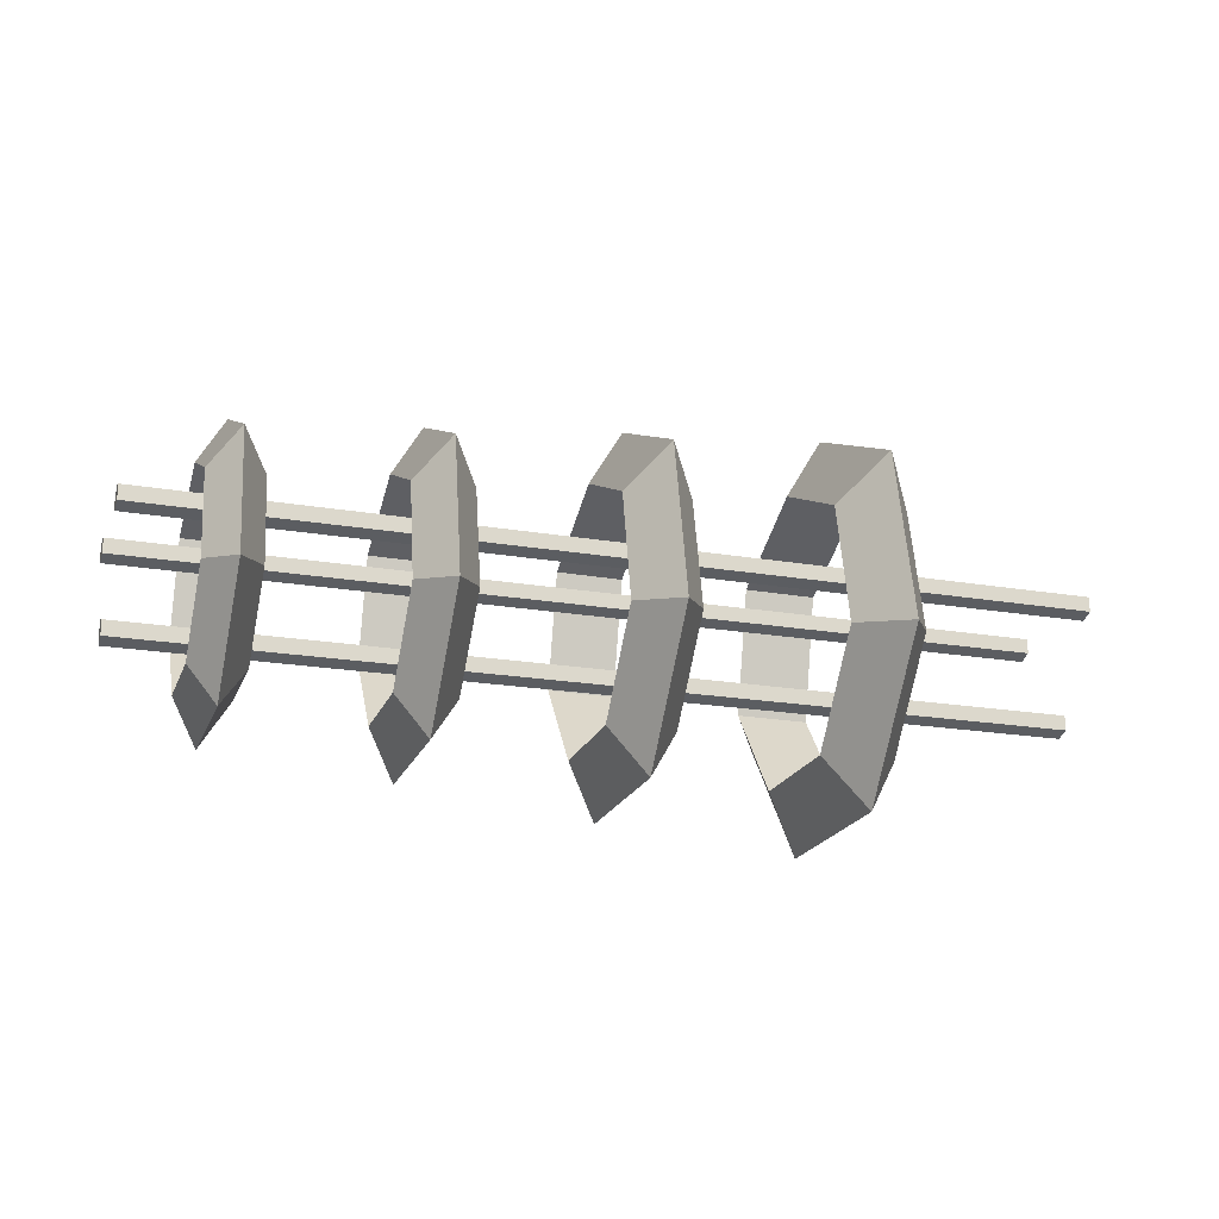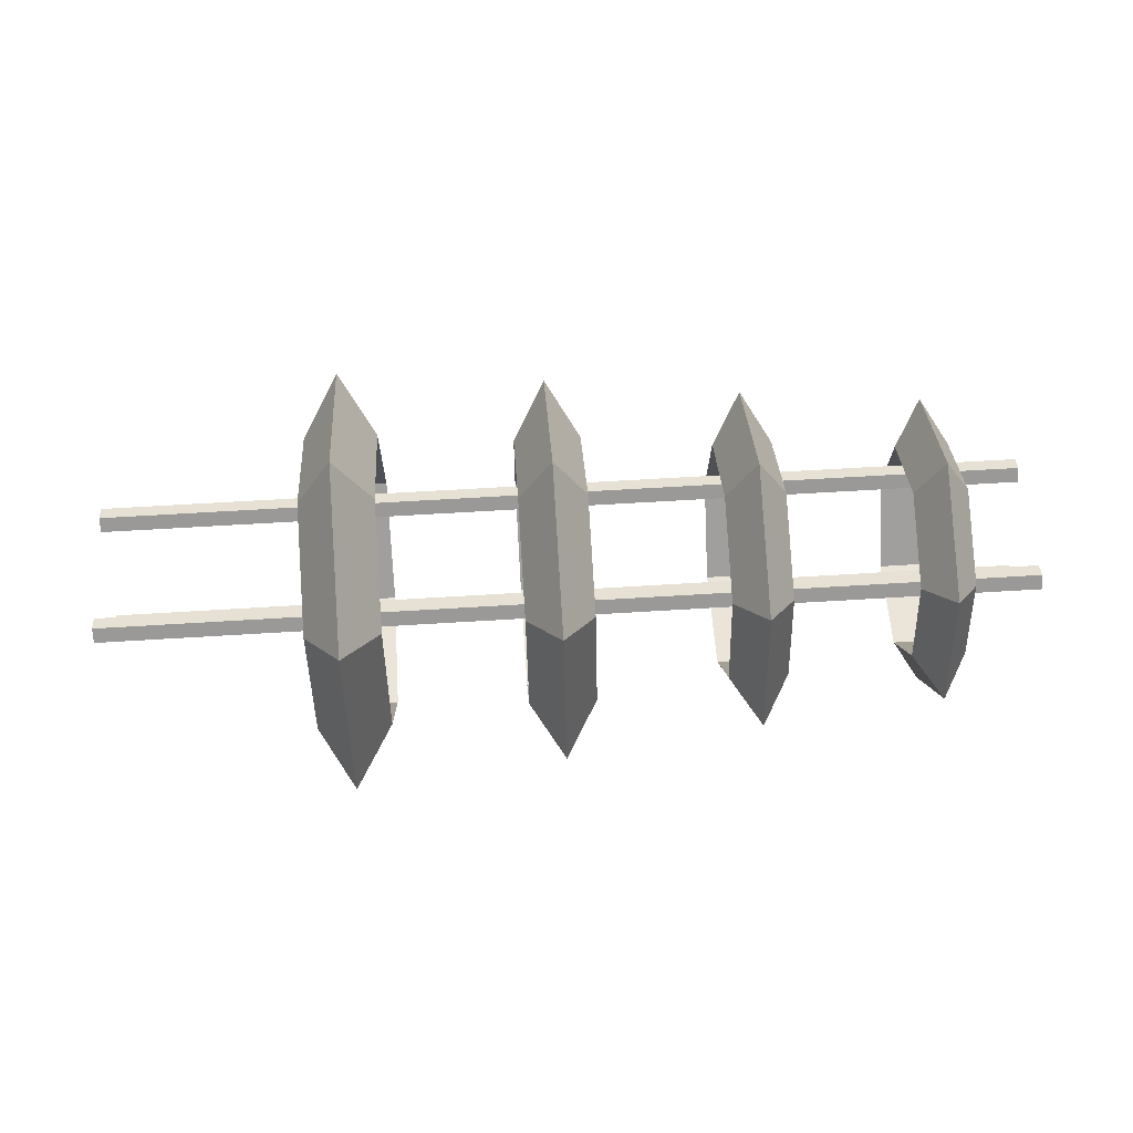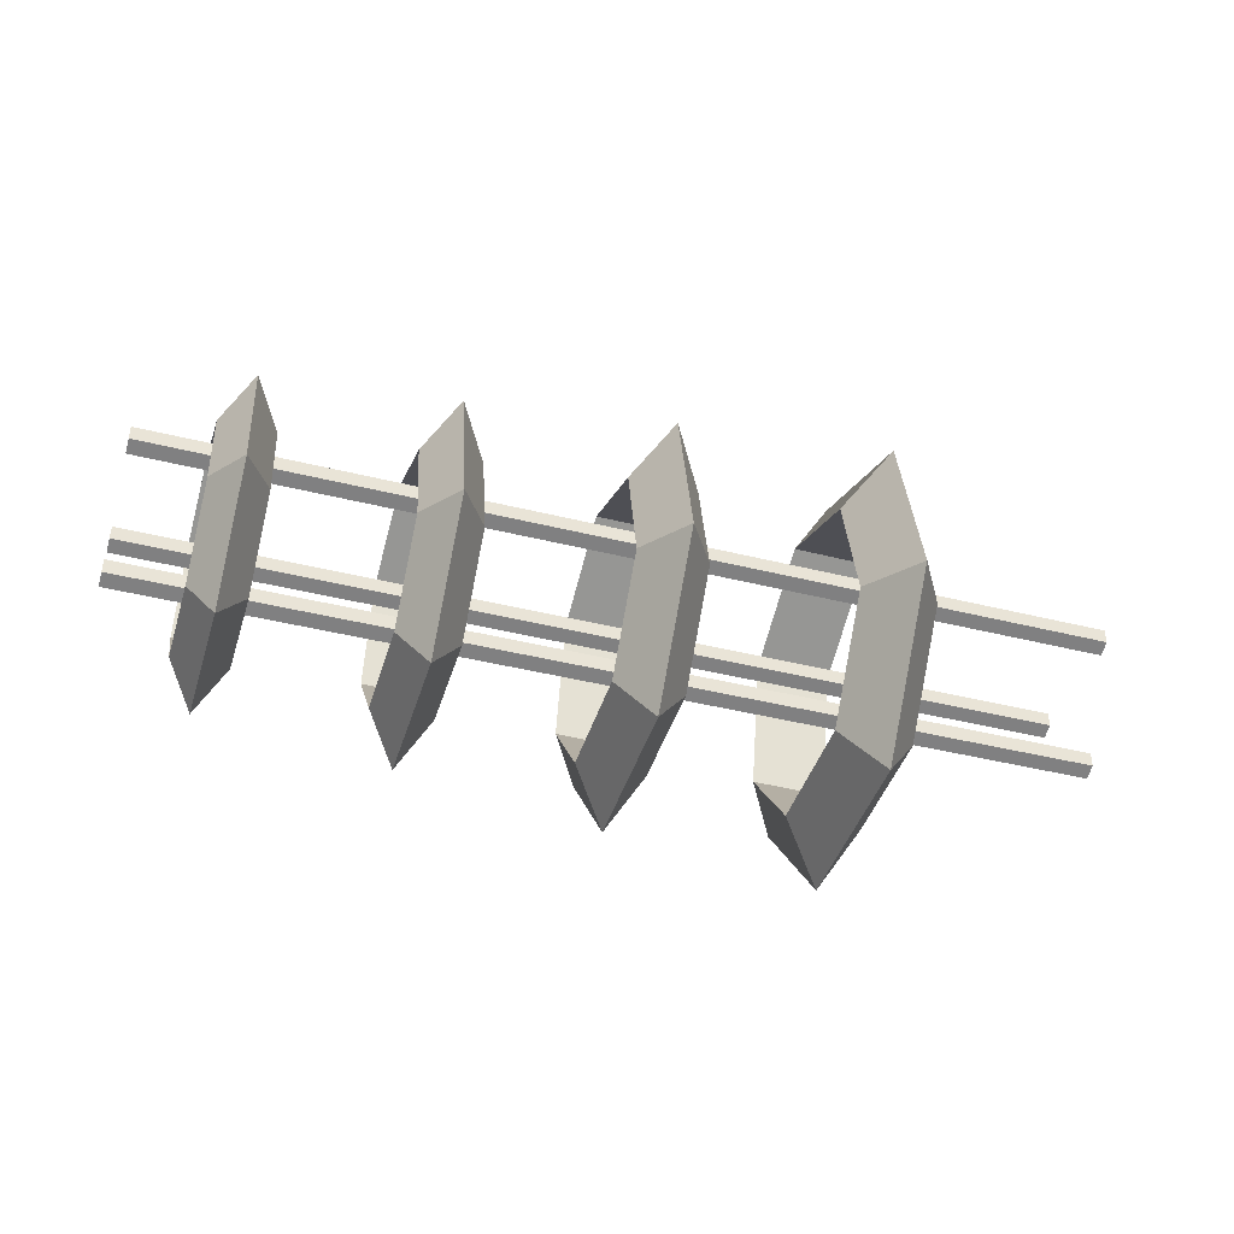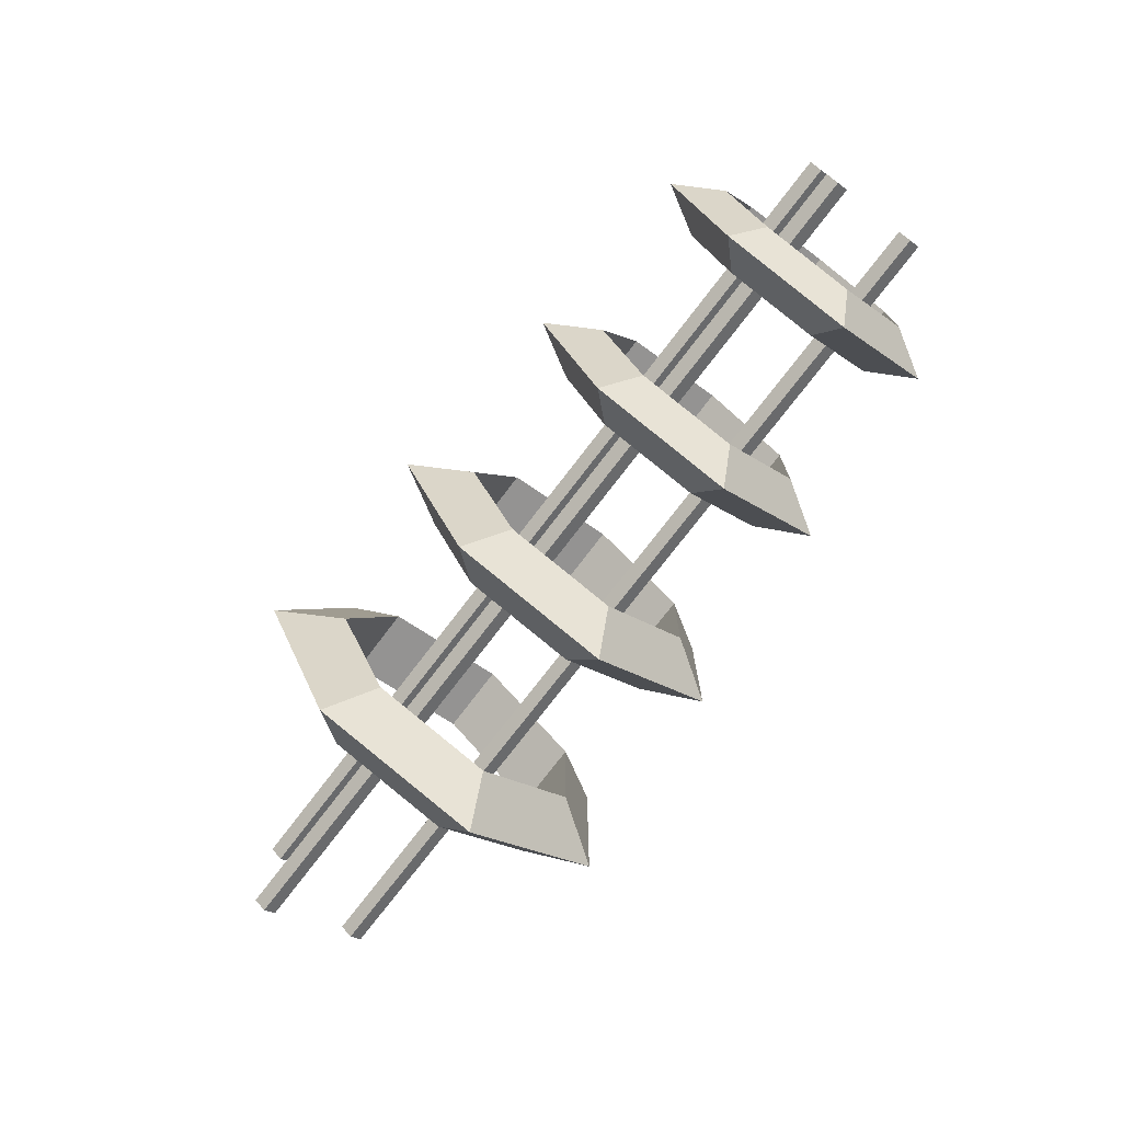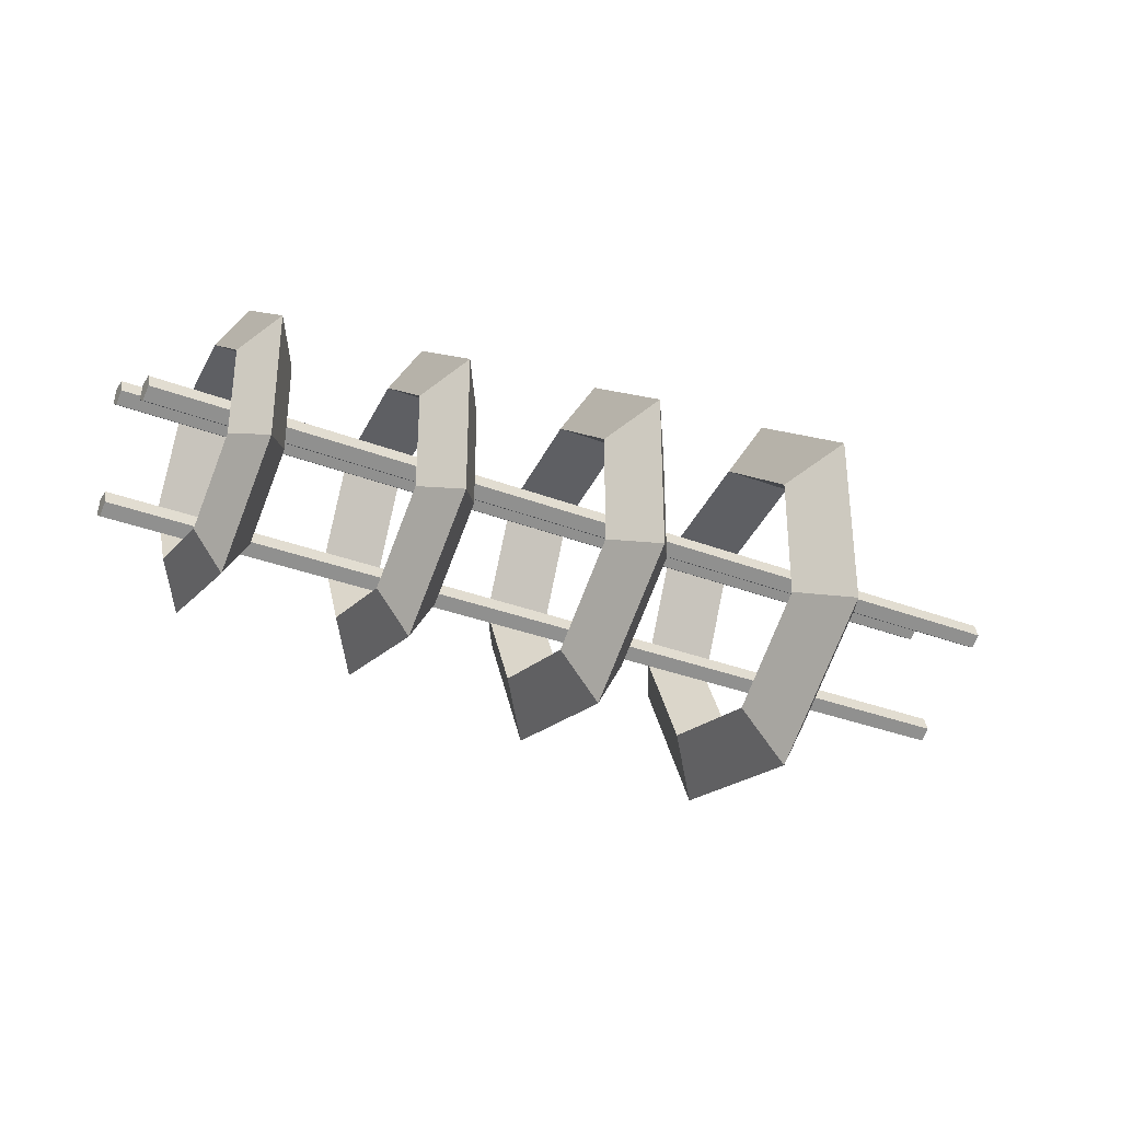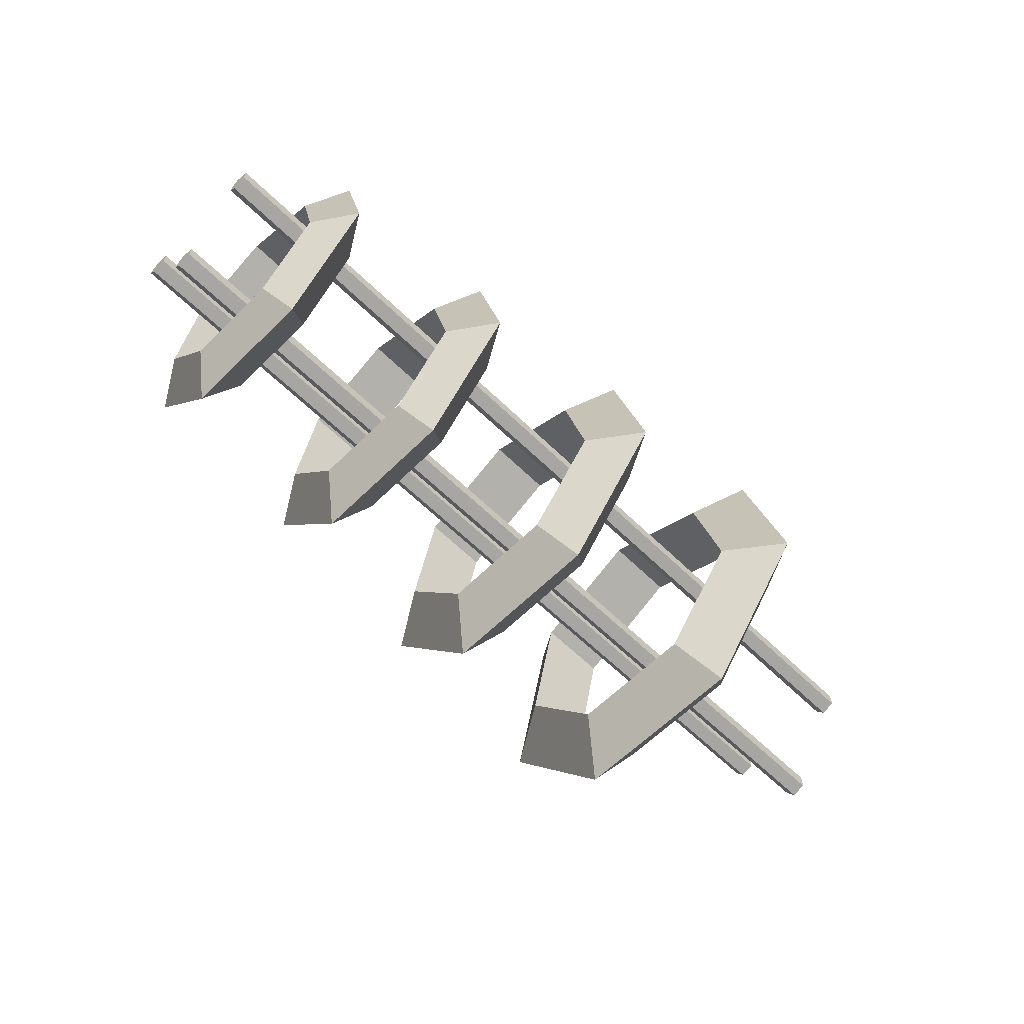
<metadata>
{"format":"obj","ext":"obj","renderer":"f3d","projection":"perspective","resolution":1024,"background":"white","views":[{"elev":-20.2,"azim":-17.4,"up":"+Y"},{"elev":57.4,"azim":176.2,"up":"+Y"},{"elev":-42.4,"azim":-16.6,"up":"+Y"},{"elev":-74.2,"azim":-127.3,"up":"+Z"},{"elev":-33.1,"azim":-28.0,"up":"+Z"},{"elev":-61.3,"azim":-44.8,"up":"+Y"}]}
</metadata>
<code>
o Torus.001
v 0.0971 1.412 0.000882
v -0.06225 1.139 0.000882
v 0.2537 1.138 0.000882
v 0.09539 1.069 -0.7123
v -0.06345 0.8988 -0.4983
v 0.2525 0.8972 -0.4983
v 0.09156 0.2969 -0.8884
v -0.06613 0.3586 -0.6216
v 0.2498 0.357 -0.6216
v 0.08848 -0.322 -0.3949
v -0.06828 -0.07463 -0.2762
v 0.2477 -0.0762 -0.2762
v 0.08848 -0.322 0.3967
v -0.06828 -0.07463 0.2779
v 0.2477 -0.0762 0.2779
v 0.09156 0.2969 0.8902
v -0.06613 0.3586 0.6234
v 0.2498 0.357 0.6234
v 0.09539 1.069 0.714
v -0.06345 0.8988 0.5001
v 0.2525 0.8972 0.5001
v -0.8249 1.31 0.000882
v -0.9664 1.067 0.000882
v -0.6858 1.066 0.000882
v -0.8264 1.005 -0.6323
v -0.9674 0.854 -0.4424
v -0.6869 0.8526 -0.4424
v -0.8298 0.3196 -0.7887
v -0.9698 0.3744 -0.5518
v -0.6893 0.373 -0.5518
v -0.8325 -0.2298 -0.3505
v -0.9717 -0.01023 -0.2451
v -0.6912 -0.01163 -0.2451
v -0.8325 -0.2298 0.3523
v -0.9717 -0.01023 0.2469
v -0.6912 -0.01163 0.2469
v -0.8298 0.3196 0.7905
v -0.9698 0.3744 0.5536
v -0.6893 0.373 0.5536
v -0.8264 1.005 0.6341
v -0.9674 0.854 0.4441
v -0.6869 0.8526 0.4441
v 1.067 1.497 0.000882
v 0.8931 1.199 0.000882
v 1.239 1.197 0.000882
v 1.065 1.122 -0.7788
v 0.8918 0.9359 -0.5449
v 1.237 0.9342 -0.5449
v 1.061 0.278 -0.9713
v 0.8889 0.3454 -0.6797
v 1.234 0.3437 -0.6797
v 1.058 -0.3986 -0.4318
v 0.8865 -0.1282 -0.302
v 1.232 -0.1299 -0.302
v 1.058 -0.3986 0.4336
v 0.8865 -0.1282 0.3038
v 1.232 -0.1299 0.3038
v 1.061 0.278 0.9731
v 0.8889 0.3454 0.6814
v 1.234 0.3437 0.6814
v 1.065 1.122 0.7805
v 0.8918 0.9359 0.5466
v 1.237 0.9342 0.5466
v -1.682 1.231 0.000882
v -1.81 1.013 0.000882
v -1.557 1.011 0.000882
v -1.684 0.956 -0.5711
v -1.811 0.8198 -0.3995
v -1.558 0.8185 -0.3995
v -1.687 0.3371 -0.7124
v -1.813 0.3865 -0.4984
v -1.56 0.3853 -0.4984
v -1.689 -0.1593 -0.3165
v -1.815 0.03911 -0.2213
v -1.562 0.03785 -0.2213
v -1.689 -0.1593 0.3183
v -1.815 0.03911 0.2231
v -1.562 0.03785 0.2231
v -1.687 0.3371 0.7141
v -1.813 0.3865 0.5001
v -1.56 0.3853 0.5001
v -1.684 0.956 0.5729
v -1.811 0.8198 0.4013
v -1.558 0.8185 0.4013
v -2.145 0.6886 0.2483
v 2.216 0.6886 0.2483
v -2.145 0.6315 0.2898
v 2.216 0.6315 0.2898
v -2.145 0.6533 0.3569
v 2.216 0.6533 0.3569
v -2.145 0.7239 0.3569
v 2.216 0.7239 0.3569
v -2.145 0.7457 0.2898
v 2.216 0.7457 0.2898
v -2.145 0.6886 -0.3578
v 2.216 0.6886 -0.3578
v -2.145 0.6315 -0.3164
v 2.216 0.6315 -0.3164
v -2.145 0.6533 -0.2493
v 2.216 0.6533 -0.2493
v -2.145 0.7239 -0.2493
v 2.216 0.7239 -0.2493
v -2.145 0.7457 -0.3164
v 2.216 0.7457 -0.3164
v -2.145 0.2125 -0.05176
v 2.216 0.2125 -0.05176
v -2.145 0.1555 -0.0103
v 2.216 0.1555 -0.0103
v -2.145 0.1773 0.05678
v 2.216 0.1773 0.05678
v -2.145 0.2478 0.05678
v 2.216 0.2478 0.05678
v -2.145 0.2696 -0.0103
v 2.216 0.2696 -0.0103
f 1 4 5 2
f 2 5 6 3
f 3 6 4 1
f 4 7 8 5
f 5 8 9 6
f 6 9 7 4
f 7 10 11 8
f 8 11 12 9
f 9 12 10 7
f 10 13 14 11
f 11 14 15 12
f 12 15 13 10
f 13 16 17 14
f 14 17 18 15
f 15 18 16 13
f 16 19 20 17
f 17 20 21 18
f 18 21 19 16
f 19 1 2 20
f 20 2 3 21
f 21 3 1 19
f 22 25 26 23
f 23 26 27 24
f 24 27 25 22
f 25 28 29 26
f 26 29 30 27
f 27 30 28 25
f 28 31 32 29
f 29 32 33 30
f 30 33 31 28
f 31 34 35 32
f 32 35 36 33
f 33 36 34 31
f 34 37 38 35
f 35 38 39 36
f 36 39 37 34
f 37 40 41 38
f 38 41 42 39
f 39 42 40 37
f 40 22 23 41
f 41 23 24 42
f 42 24 22 40
f 43 46 47 44
f 44 47 48 45
f 45 48 46 43
f 46 49 50 47
f 47 50 51 48
f 48 51 49 46
f 49 52 53 50
f 50 53 54 51
f 51 54 52 49
f 52 55 56 53
f 53 56 57 54
f 54 57 55 52
f 55 58 59 56
f 56 59 60 57
f 57 60 58 55
f 58 61 62 59
f 59 62 63 60
f 60 63 61 58
f 61 43 44 62
f 62 44 45 63
f 63 45 43 61
f 64 67 68 65
f 65 68 69 66
f 66 69 67 64
f 67 70 71 68
f 68 71 72 69
f 69 72 70 67
f 70 73 74 71
f 71 74 75 72
f 72 75 73 70
f 73 76 77 74
f 74 77 78 75
f 75 78 76 73
f 76 79 80 77
f 77 80 81 78
f 78 81 79 76
f 79 82 83 80
f 80 83 84 81
f 81 84 82 79
f 82 64 65 83
f 83 65 66 84
f 84 66 64 82
f 85 86 88 87
f 87 88 90 89
f 89 90 92 91
f 88 86 94 92 90
f 91 92 94 93
f 93 94 86 85
f 85 87 89 91 93
f 105 106 108 107
f 107 108 110 109
f 109 110 112 111
f 108 106 114 112 110
f 111 112 114 113
f 113 114 106 105
f 105 107 109 111 113
f 95 96 98 97
f 97 98 100 99
f 99 100 102 101
f 98 96 104 102 100
f 101 102 104 103
f 103 104 96 95
f 95 97 99 101 103

</code>
